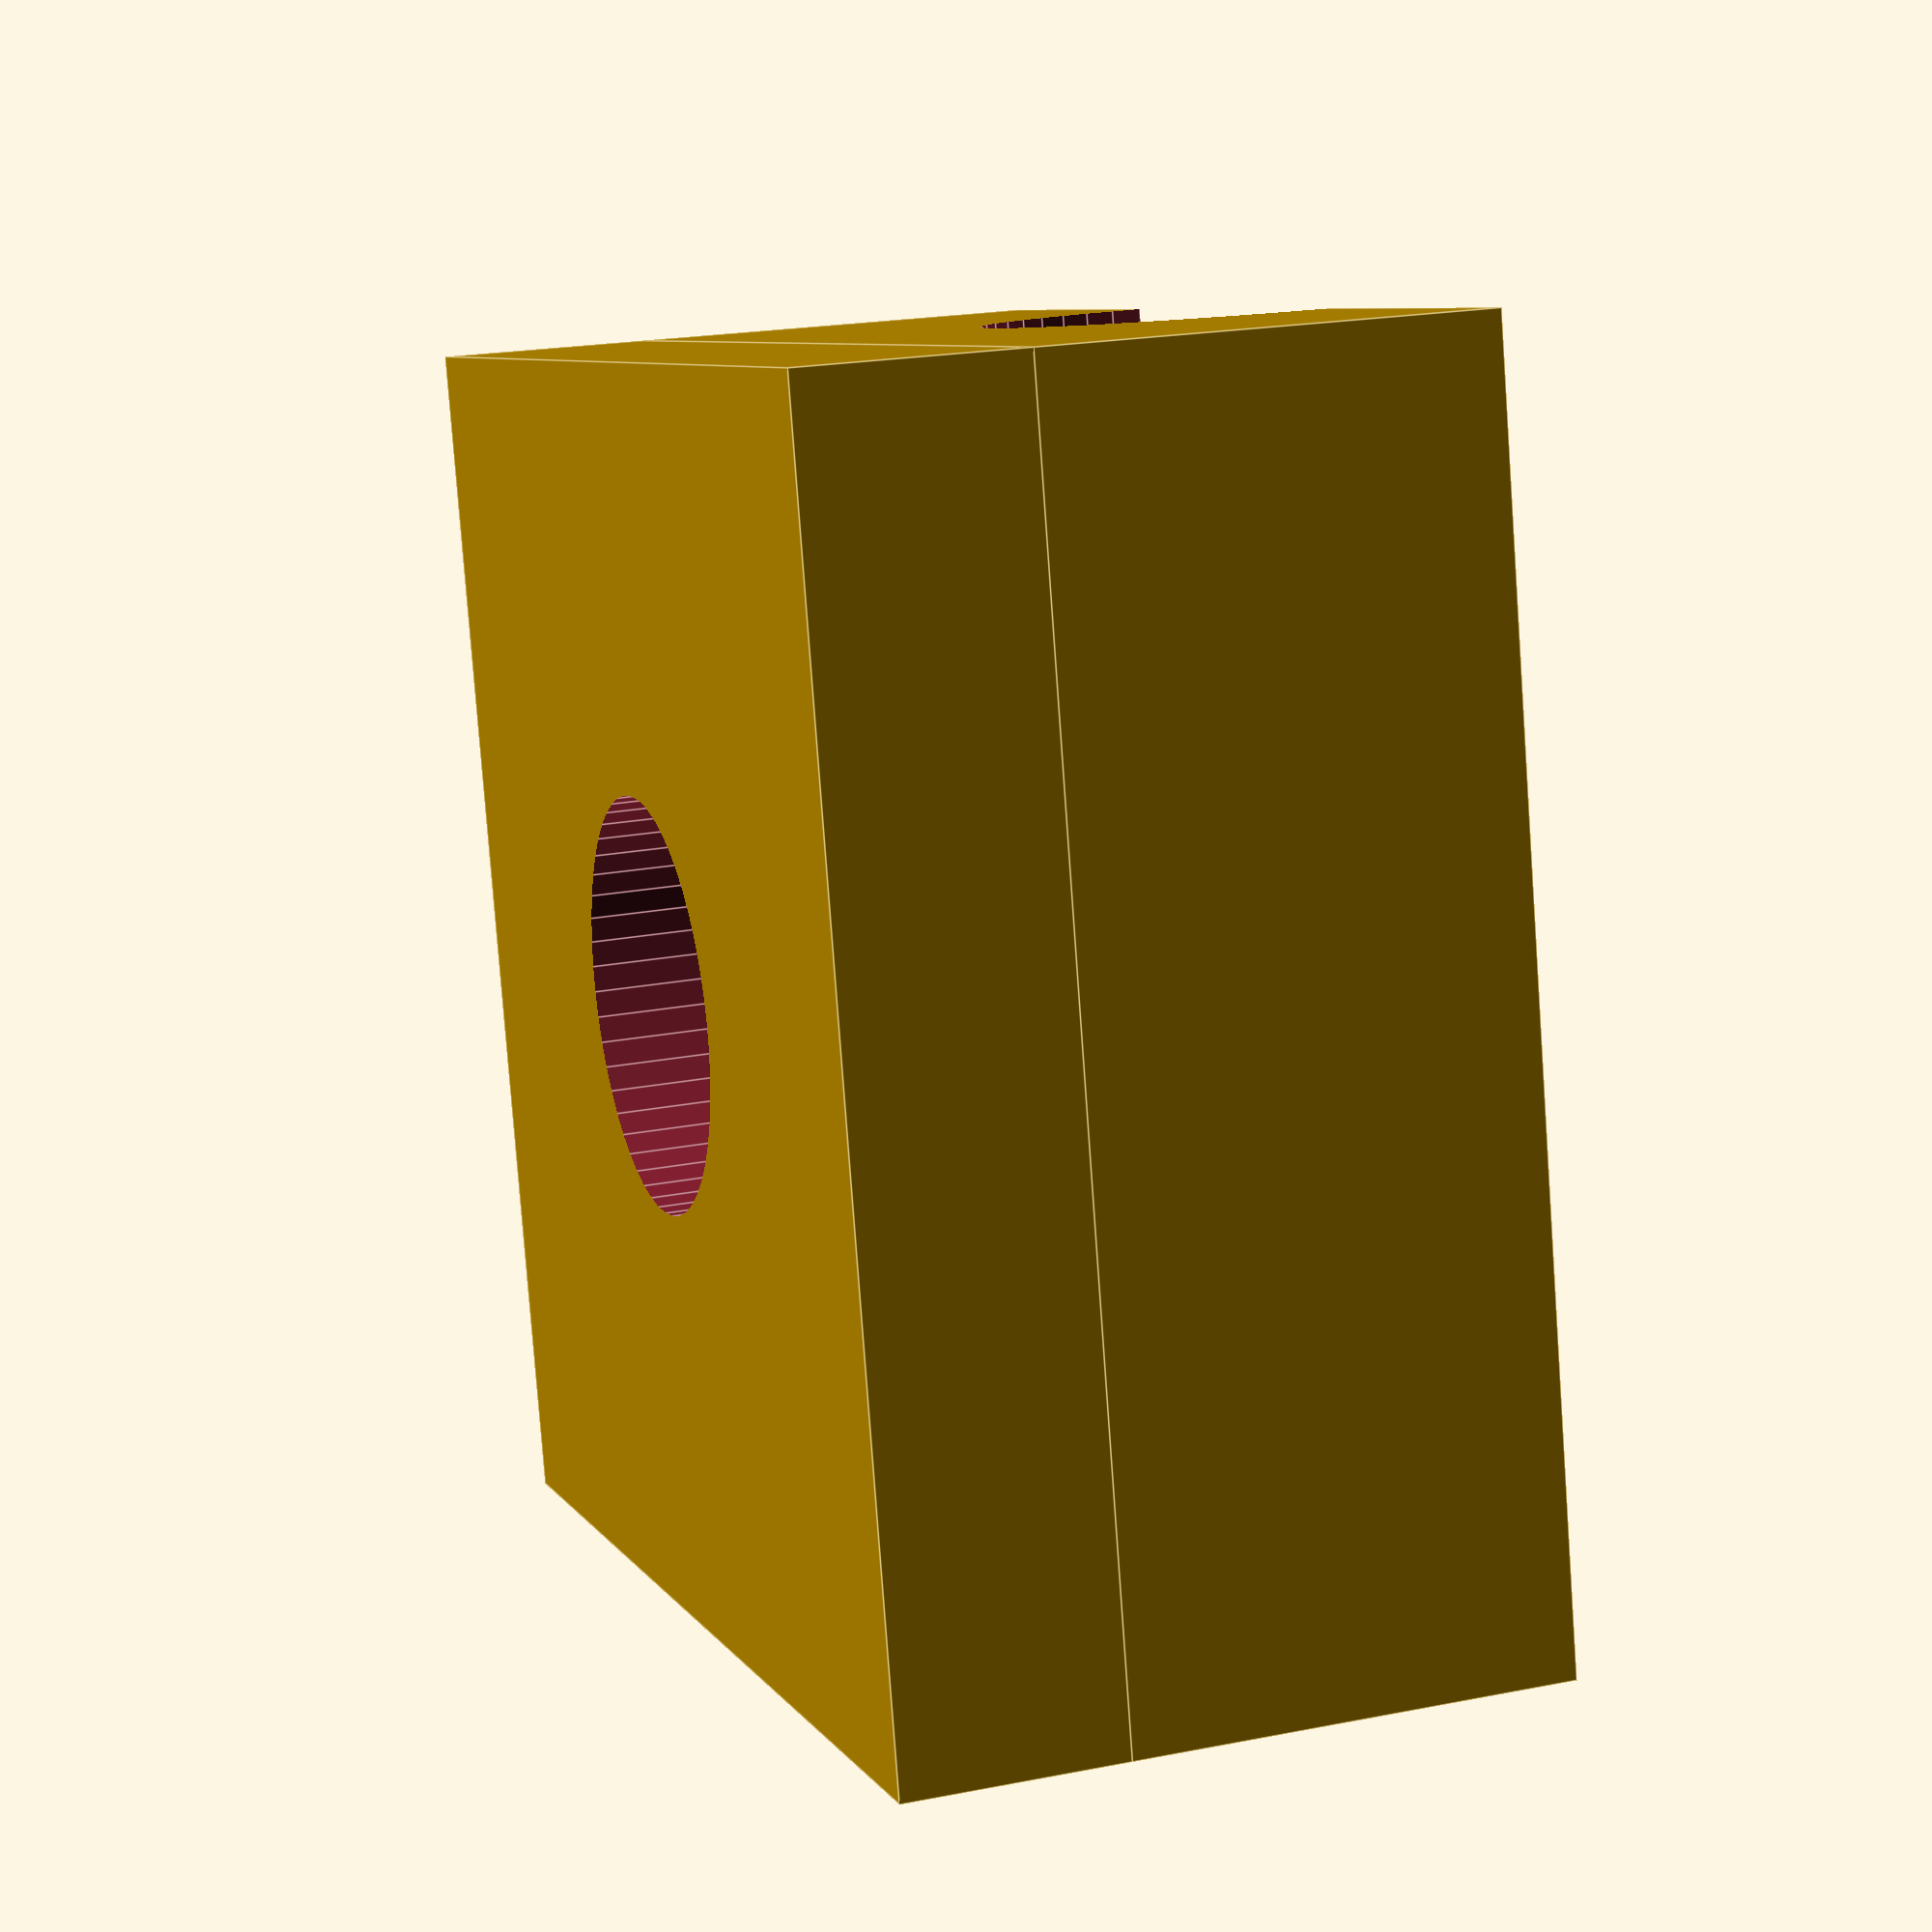
<openscad>
fork_wheel_width = 50 ;
fork_thickness = 20;
fork_width = 10 ;
fork_hole_diameter = 10 ;
length = 120;

pipe_diameter = 8;
pipe_holder_length = 20;
pipe_holder_thickness = pipe_diameter/2+3;

pipe_holder1_pos = 10;
pipe_holder2_pos = 50;
pipe_holder_space =3;

M3_screw_diameter = 3.2;
M3_nut_height = 2.7;
M3_nut_diameter = 6.6;
M3_screw_head_height = 3;
M3_screw_head_diameter = M3_nut_diameter;



difference() {
    union () {
        translate([pipe_holder1_pos,fork_wheel_width/2+fork_width, 0])
            cube ([pipe_holder_length, pipe_holder_thickness, fork_thickness]);
        translate([pipe_holder1_pos,fork_wheel_width/2+fork_width-pipe_holder_thickness/2, 0])
            cube ([pipe_holder_length, pipe_holder_thickness/2, fork_thickness]);
    }
    rotate ([0,90,0])
        translate([-fork_thickness/2, fork_wheel_width/2+fork_width+pipe_diameter/2+pipe_holder_space, 0])
            cylinder(h=length, d=pipe_diameter, $fn=50);
    rotate ([90,0,0,])
        translate([pipe_holder1_pos+pipe_holder_length/2, fork_thickness/2, -fork_wheel_width])
            cylinder (h=fork_wheel_width, d=M3_screw_diameter, $fn=50);
    rotate ([90,0,0,])
        translate([pipe_holder1_pos+pipe_holder_length/2,fork_thickness/2,-(fork_wheel_width/2+fork_width+M3_screw_head_height-pipe_holder_thickness/2)])
            cylinder (h=fork_width, d=M3_screw_head_diameter, $fn=50);

}

</openscad>
<views>
elev=352.4 azim=274.4 roll=160.8 proj=p view=edges
</views>
